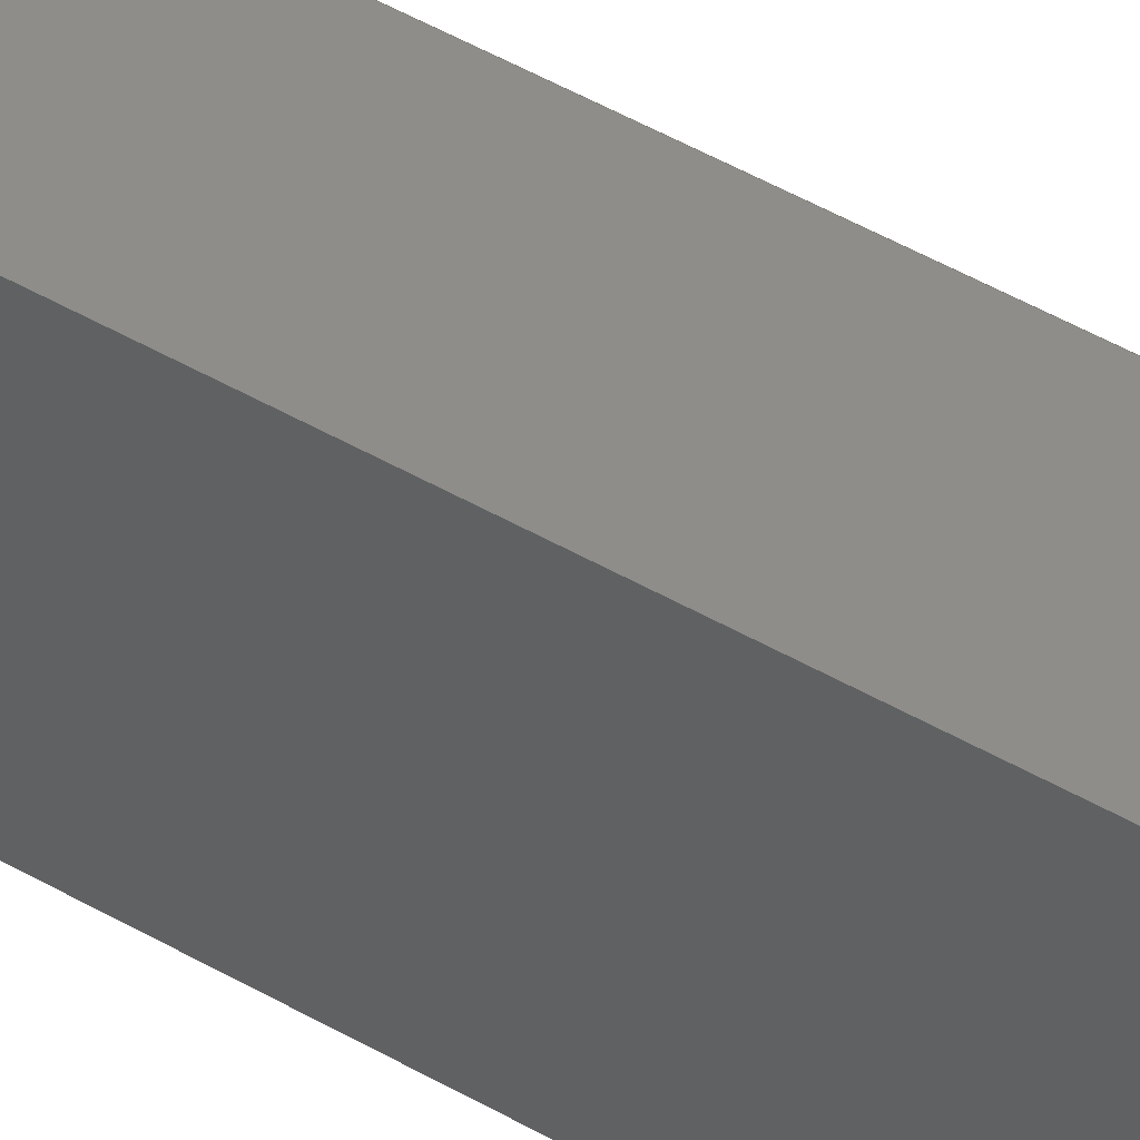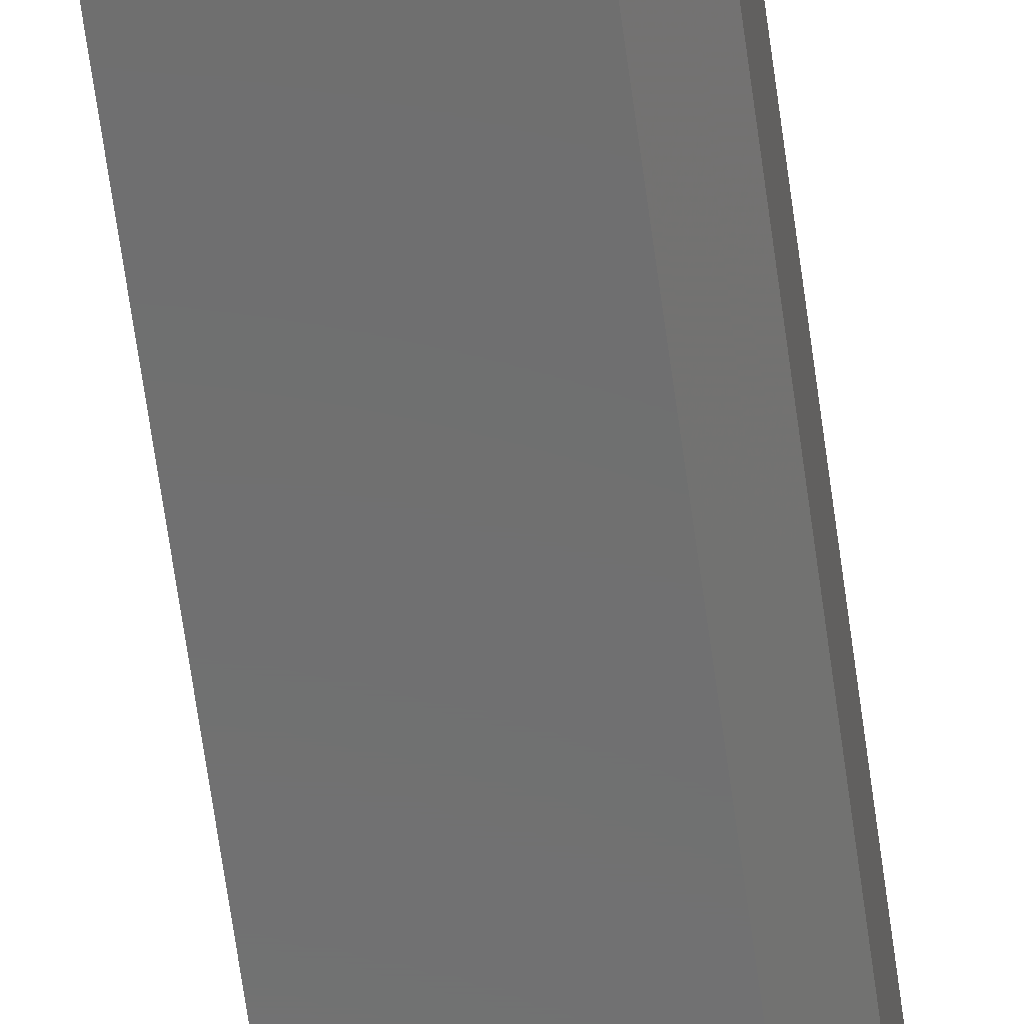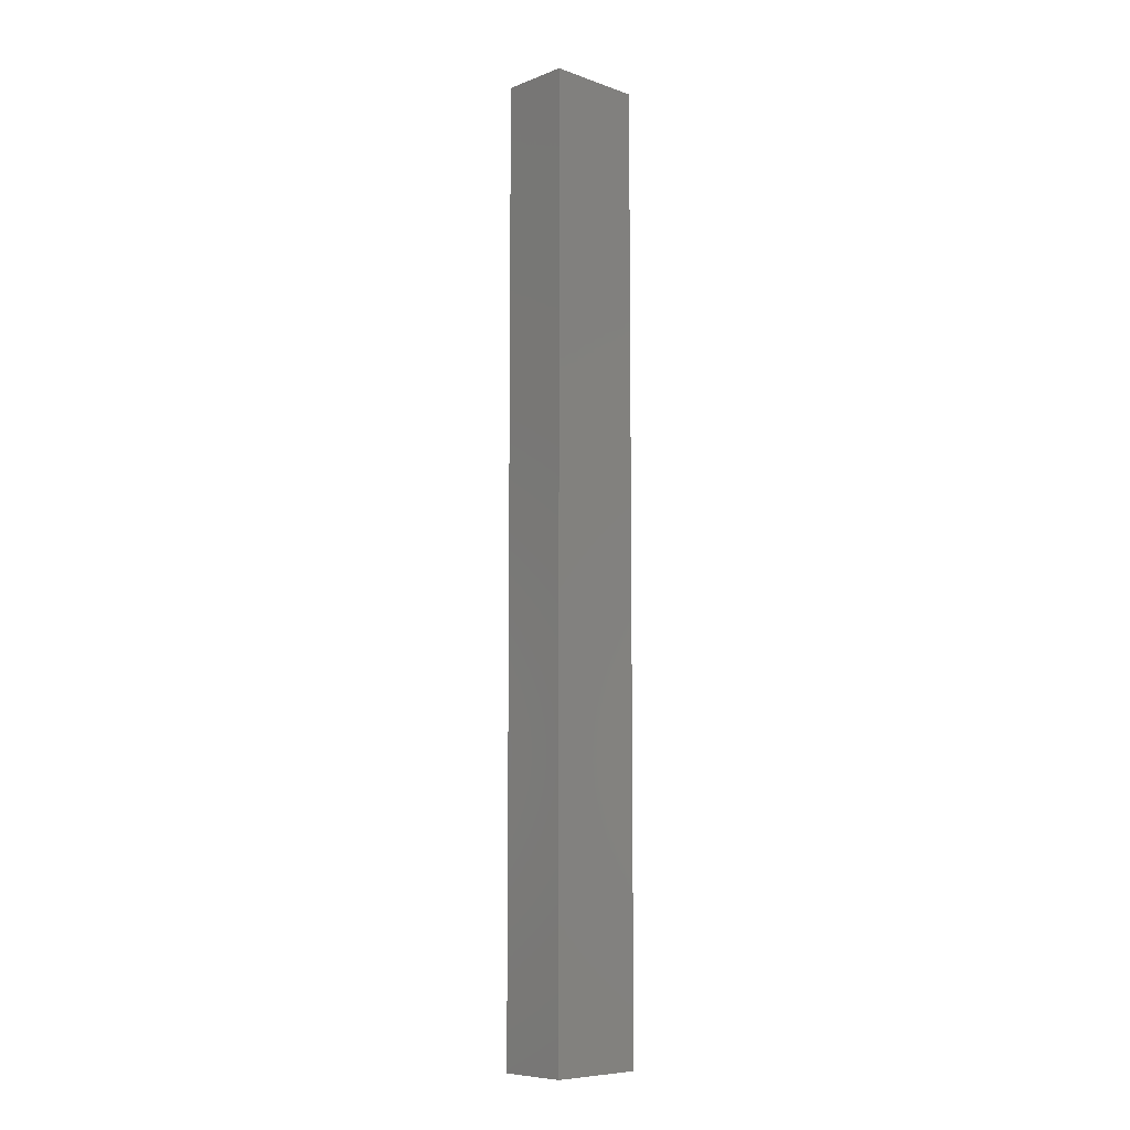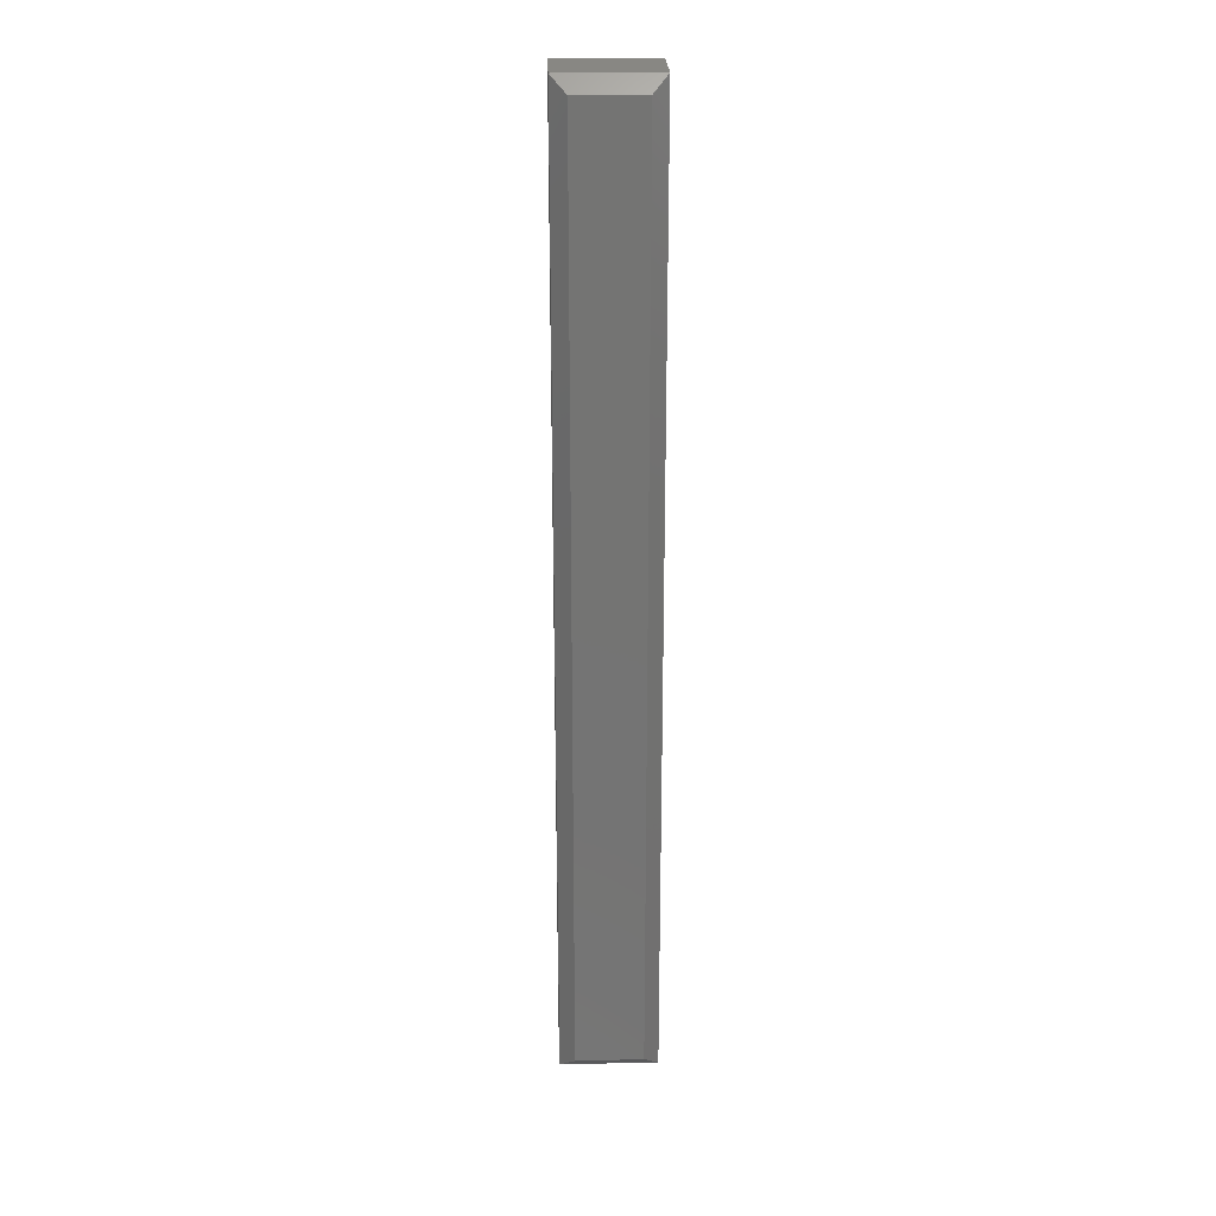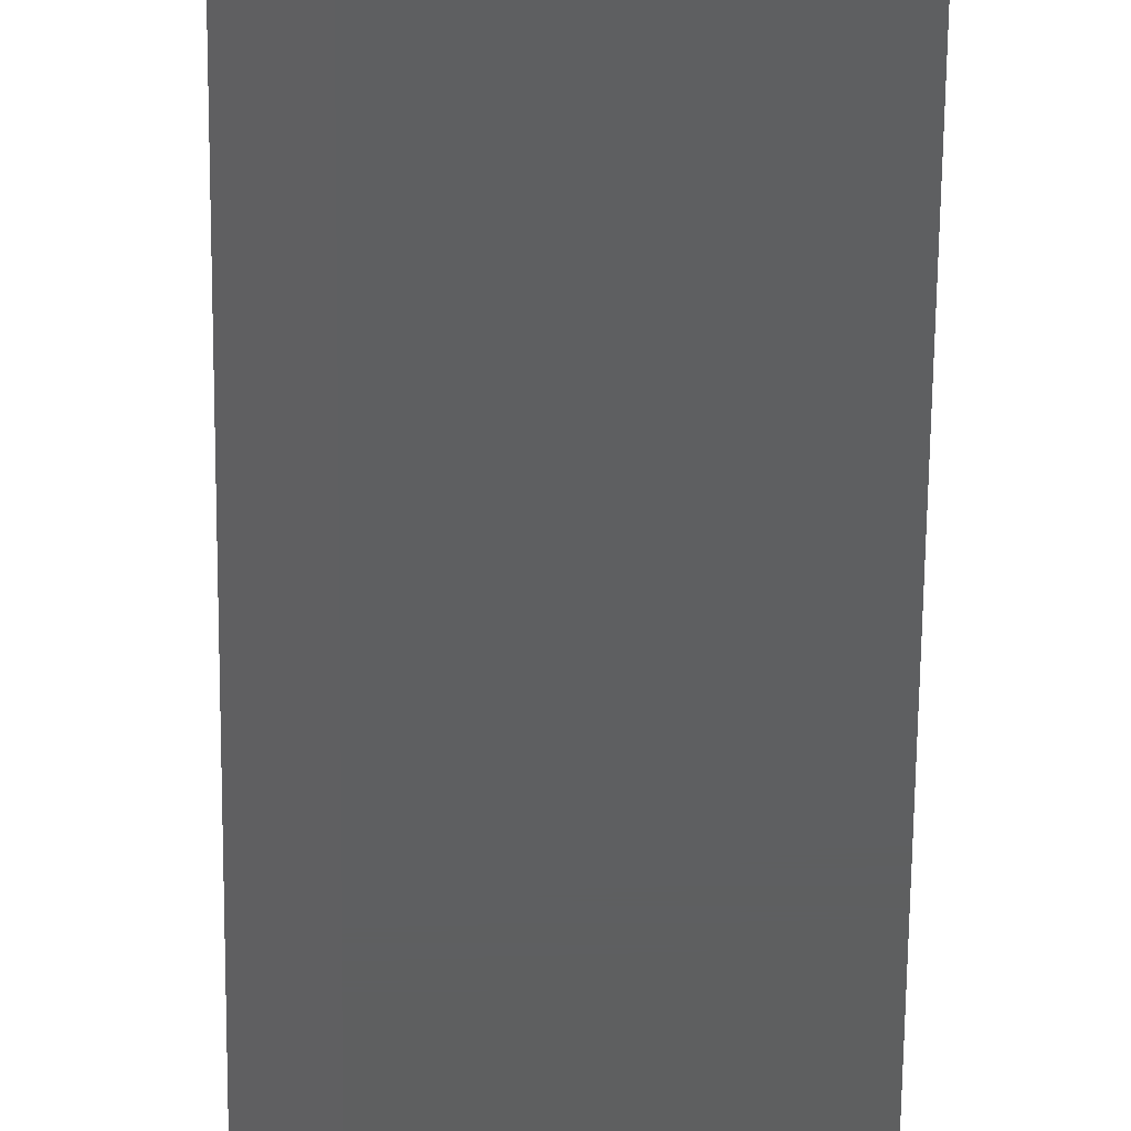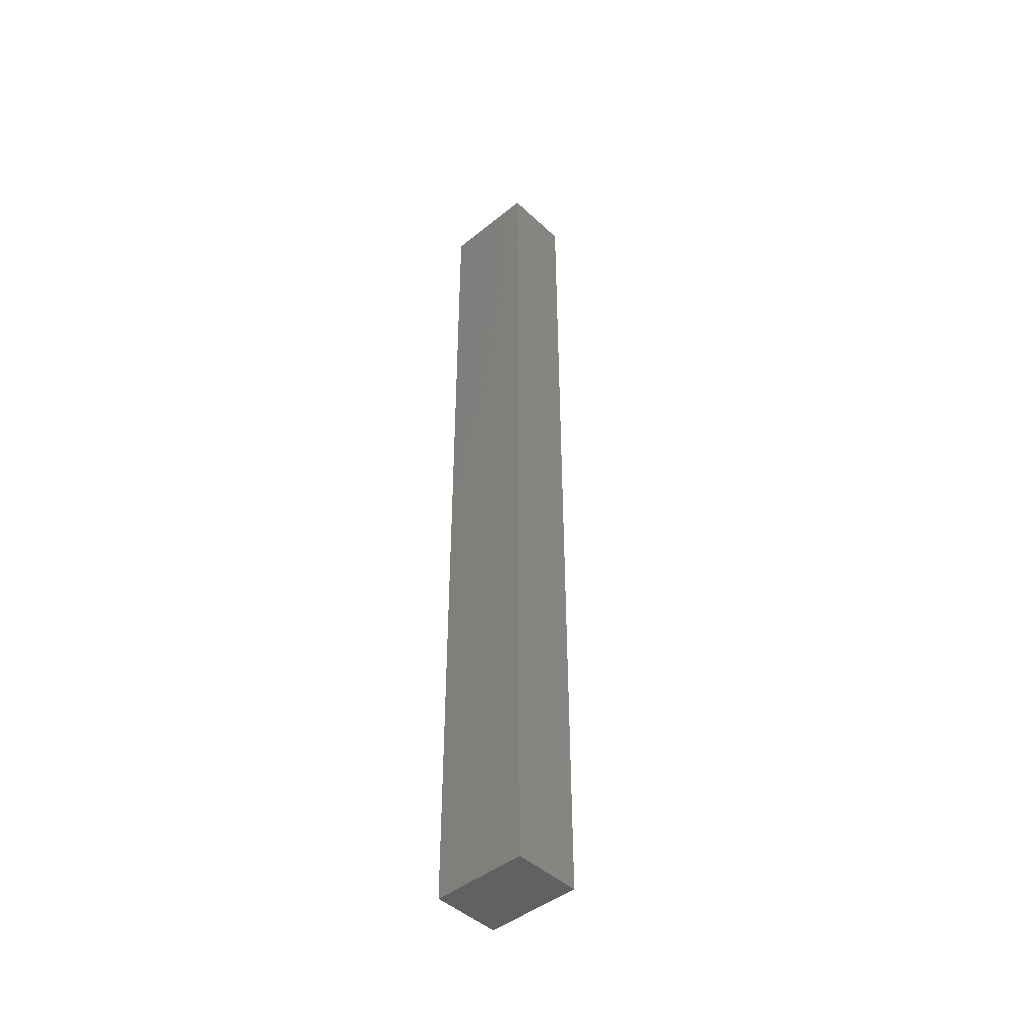
<metadata>
{"format":"stl","ext":"stl","renderer":"f3d","projection":"perspective","resolution":1024,"background":"white","views":[{"elev":40.8,"azim":126.5,"up":"+Z"},{"elev":-59.7,"azim":-172.6,"up":"+Z"},{"elev":-8.0,"azim":46.2,"up":"+Y"},{"elev":24.1,"azim":-92.1,"up":"+Y"},{"elev":-36.8,"azim":-0.4,"up":"+Z"},{"elev":-45.1,"azim":133.0,"up":"+Y"}]}
</metadata>
<code>
# stl→obj: 12 verts, 20 faces
v -0.09901 -0.6487 0.1016
v -0.02599 -0.6487 0.1016
v -0.09901 0.3518 0.1016
v -0.02599 0.3518 0.1016
v -0.09901 -0.6487 0
v -0.09901 0.3518 -6.939e-18
v -0.02599 -0.6487 0
v -0.02599 0.3518 0
v -0.1146 0.3362 0.08594
v -0.1146 0.3362 0.01562
v -0.1146 -0.6331 0.08594
v -0.1146 -0.6331 0.01562
f 1 2 3
f 3 2 4
f 5 6 7
f 7 6 8
f 9 10 11
f 11 10 12
f 8 6 4
f 4 6 3
f 5 7 1
f 1 7 2
f 6 10 3
f 3 10 9
f 6 5 10
f 10 5 12
f 5 1 12
f 12 1 11
f 3 9 1
f 1 9 11
f 2 7 4
f 4 7 8

</code>
